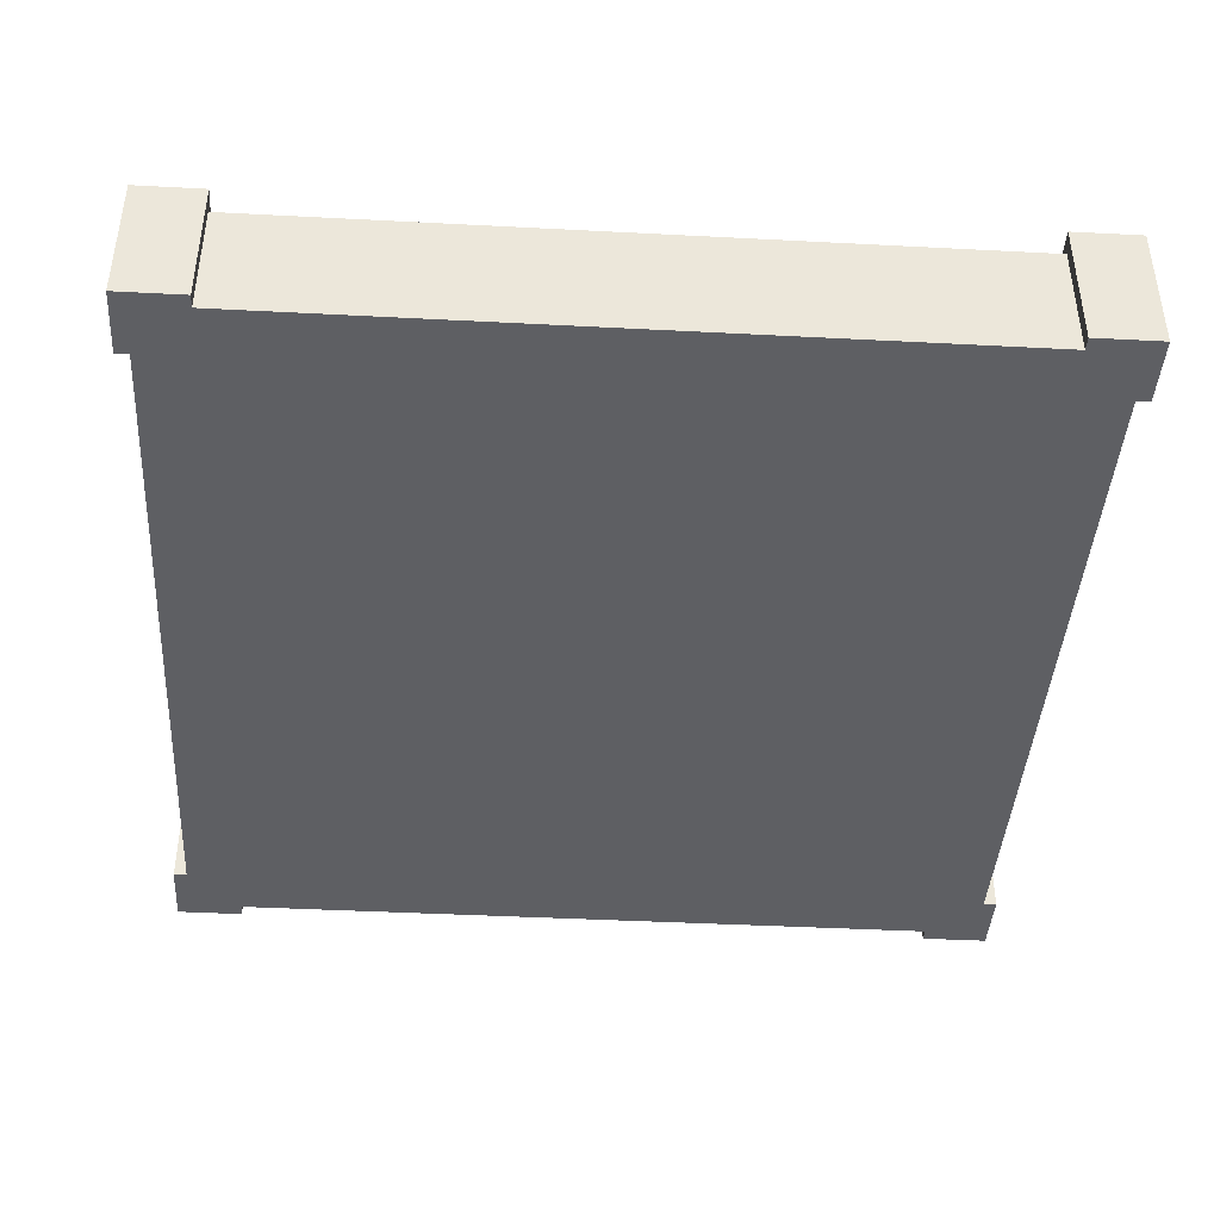
<metadata>
{"format":"obj","ext":"obj","renderer":"f3d","projection":"perspective","resolution":1024,"background":"white","views":[{"elev":-41.9,"azim":-93.6,"up":"+Y"}]}
</metadata>
<code>
v -32 0 32
v -32 0 27
v -32 0 -27
v -32 0 -32
v -32 10 32
v -32 10 27
v -32 10 -27
v -32 10 -32
v -31 0 27
v -31 0 -27
v -31 8 27
v -31 8 -27
v -31 9 27
v -31 9 -27
v 27 0 32
v 27 0 31
v 27 0 -31
v 27 0 -32
v 27 8 31
v 27 8 -31
v 27 9 31
v 27 9 27
v 27 9 -27
v 27 9 -31
v 27 10 32
v 27 10 27
v 27 10 -27
v 27 10 -32
v -27 0 32
v -27 0 31
v -27 0 -31
v -27 0 -32
v -27 8 31
v -27 8 -31
v -27 9 31
v -27 9 27
v -27 9 -27
v -27 9 -31
v -27 10 32
v -27 10 27
v -27 10 -27
v -27 10 -32
v 31 0 27
v 31 0 -27
v 31 8 27
v 31 8 -27
v 31 9 27
v 31 9 -27
v 32 0 32
v 32 0 27
v 32 0 -27
v 32 0 -32
v 32 10 32
v 32 10 27
v 32 10 -27
v 32 10 -32
v -32 0 32
v -32 10 32
v -27 0 32
v -27 10 32
v 27 0 32
v 27 10 32
v 32 0 32
v 32 10 32
v -27 0 31
v -27 8 31
v -27 9 31
v 27 0 31
v 27 8 31
v 27 9 31
v -32 0 -27
v -32 10 -27
v -31 0 -27
v -31 8 -27
v -31 9 -27
v -27 9 -27
v -27 10 -27
v 27 9 -27
v 27 10 -27
v 31 0 -27
v 31 8 -27
v 31 9 -27
v 32 0 -27
v 32 10 -27
v -32 0 27
v -32 10 27
v -31 0 27
v -31 8 27
v -31 9 27
v -27 9 27
v -27 10 27
v 27 9 27
v 27 10 27
v 31 0 27
v 31 8 27
v 31 9 27
v 32 0 27
v 32 10 27
v -27 0 -31
v -27 8 -31
v -27 9 -31
v 27 0 -31
v 27 8 -31
v 27 9 -31
v -32 0 -32
v -32 10 -32
v -27 0 -32
v -27 10 -32
v 27 0 -32
v 27 10 -32
v 32 0 -32
v 32 10 -32
v -32 0 32
v -27 0 32
v 27 0 32
v 32 0 32
v -27 0 31
v 27 0 31
v -32 0 27
v -31 0 27
v 31 0 27
v 32 0 27
v -32 0 -27
v -31 0 -27
v 31 0 -27
v 32 0 -27
v -27 0 -31
v 27 0 -31
v -32 0 -32
v -27 0 -32
v 27 0 -32
v 32 0 -32
v -27 9 31
v 27 9 31
v -31 9 27
v -27 9 27
v 27 9 27
v 31 9 27
v -25 9 25
v -23 9 25
v -21 9 25
v -16 9 25
v -15 9 25
v -13 9 25
v -11 9 25
v -9 9 25
v -7 9 25
v -5 9 25
v -3 9 25
v -1 9 25
v 1 9 25
v 3 9 25
v 5 9 25
v 7 9 25
v 9 9 25
v 11 9 25
v 13 9 25
v 15 9 25
v 16 9 25
v 21 9 25
v 23 9 25
v 25 9 25
v -22 9 24
v -21 9 24
v -16 9 24
v -15 9 24
v 15 9 24
v 16 9 24
v 21 9 24
v 22 9 24
v -23 9 23
v -22 9 23
v -15 9 23
v -14 9 23
v 14 9 23
v 15 9 23
v 22 9 23
v 23 9 23
v -24 9 22
v -23 9 22
v -14 9 22
v -13 9 22
v 13 9 22
v 14 9 22
v 23 9 22
v 24 9 22
v -25 9 21
v -24 9 21
v -13 9 21
v -12 9 21
v 12 9 21
v 13 9 21
v 24 9 21
v 25 9 21
v -25 9 16
v -24 9 16
v -12 9 16
v -11 9 16
v 11 9 16
v 12 9 16
v 24 9 16
v 25 9 16
v -24 9 15
v -23 9 15
v -11 9 15
v -10 9 15
v 10 9 15
v 11 9 15
v 23 9 15
v 24 9 15
v -23 9 14
v -22 9 14
v -10 9 14
v -9 9 14
v 9 9 14
v 10 9 14
v 22 9 14
v 23 9 14
v -22 9 13
v -21 9 13
v -9 9 13
v -8 9 13
v 8 9 13
v 9 9 13
v 21 9 13
v 22 9 13
v -21 9 12
v -19 9 12
v -17 9 12
v -16 9 12
v -8 9 12
v -7 9 12
v 7 9 12
v 8 9 12
v 16 9 12
v 17 9 12
v 19 9 12
v 21 9 12
v -16 9 11
v -15 9 11
v -7 9 11
v -6 9 11
v 6 9 11
v 7 9 11
v 15 9 11
v 16 9 11
v -15 9 10
v -14 9 10
v -6 9 10
v -5 9 10
v 5 9 10
v 6 9 10
v 14 9 10
v 15 9 10
v -14 9 9
v -13 9 9
v -5 9 9
v -4 9 9
v 4 9 9
v 5 9 9
v 13 9 9
v 14 9 9
v -13 9 8
v -12 9 8
v -4 9 8
v -3 9 8
v 3 9 8
v 4 9 8
v 12 9 8
v 13 9 8
v -12 9 7
v -11 9 7
v -3 9 7
v -2 9 7
v 2 9 7
v 3 9 7
v 11 9 7
v 12 9 7
v -11 9 6
v -10 9 6
v -2 9 6
v -1 9 6
v 1 9 6
v 2 9 6
v 10 9 6
v 11 9 6
v -10 9 5
v -9 9 5
v -1 9 5
v 0 9 5
v 1 9 5
v 9 9 5
v 10 9 5
v -9 9 4
v -8 9 4
v -2 9 4
v -1 9 4
v 0 9 4
v 8 9 4
v 9 9 4
v -8 9 3
v -7 9 3
v -3 9 3
v -2 9 3
v -1 9 3
v 7 9 3
v 8 9 3
v -7 9 2
v -6 9 2
v -4 9 2
v -3 9 2
v -2 9 2
v 6 9 2
v 7 9 2
v -6 9 1
v -5 9 1
v -4 9 1
v -3 9 1
v 5 9 1
v 6 9 1
v -5 9 -0
v -4 9 -0
v 4 9 -0
v 5 9 -0
v -6 9 -1
v -5 9 -1
v 3 9 -1
v 4 9 -1
v 5 9 -1
v 6 9 -1
v -7 9 -2
v -6 9 -2
v 2 9 -2
v 3 9 -2
v 4 9 -2
v 6 9 -2
v 7 9 -2
v -8 9 -3
v -7 9 -3
v 1 9 -3
v 2 9 -3
v 3 9 -3
v 7 9 -3
v 8 9 -3
v -9 9 -4
v -8 9 -4
v 0 9 -4
v 1 9 -4
v 2 9 -4
v 8 9 -4
v 9 9 -4
v -10 9 -5
v -9 9 -5
v -1 9 -5
v 0 9 -5
v 1 9 -5
v 9 9 -5
v 10 9 -5
v -19 9 -6
v -17 9 -6
v -15 9 -6
v -13 9 -6
v -11 9 -6
v -10 9 -6
v -2 9 -6
v -1 9 -6
v 1 9 -6
v 2 9 -6
v 10 9 -6
v 11 9 -6
v -20 9 -7
v -19 9 -7
v -3 9 -7
v -2 9 -7
v 2 9 -7
v 3 9 -7
v 11 9 -7
v 12 9 -7
v -21 9 -8
v -20 9 -8
v -4 9 -8
v -3 9 -8
v 3 9 -8
v 4 9 -8
v 12 9 -8
v 13 9 -8
v -22 9 -9
v -21 9 -9
v -5 9 -9
v -4 9 -9
v 4 9 -9
v 5 9 -9
v 13 9 -9
v 14 9 -9
v 18 9 -9
v 19 9 -9
v 21 9 -9
v 22 9 -9
v -23 9 -10
v -22 9 -10
v -6 9 -10
v -5 9 -10
v 5 9 -10
v 6 9 -10
v 14 9 -10
v 15 9 -10
v 18 9 -10
v 19 9 -10
v 22 9 -10
v 23 9 -10
v -24 9 -11
v -23 9 -11
v -17 9 -11
v -15 9 -11
v -13 9 -11
v -11 9 -11
v 6 9 -11
v 7 9 -11
v 15 9 -11
v 16 9 -11
v 23 9 -11
v 24 9 -11
v -25 9 -12
v -24 9 -12
v -18 9 -12
v -17 9 -12
v 7 9 -12
v 8 9 -12
v 16 9 -12
v 17 9 -12
v 18 9 -12
v 19 9 -12
v 24 9 -12
v 25 9 -12
v -19 9 -13
v -18 9 -13
v 8 9 -13
v 9 9 -13
v 17 9 -13
v 18 9 -13
v -20 9 -14
v -19 9 -14
v 9 9 -14
v 10 9 -14
v -21 9 -15
v -20 9 -15
v 10 9 -15
v 11 9 -15
v 22 9 -15
v 23 9 -15
v 24 9 -15
v -22 9 -16
v -21 9 -16
v 11 9 -16
v 12 9 -16
v 21 9 -16
v 22 9 -16
v 24 9 -16
v 25 9 -16
v -23 9 -17
v -22 9 -17
v -12 9 -17
v -11 9 -17
v 12 9 -17
v 13 9 -17
v 20 9 -17
v 21 9 -17
v -24 9 -18
v -23 9 -18
v -13 9 -18
v -12 9 -18
v 12 9 -18
v 13 9 -18
v 19 9 -18
v 20 9 -18
v -25 9 -19
v -24 9 -19
v -14 9 -19
v -13 9 -19
v -7 9 -19
v -6 9 -19
v 11 9 -19
v 12 9 -19
v 18 9 -19
v 19 9 -19
v -15 9 -20
v -14 9 -20
v -8 9 -20
v -7 9 -20
v 10 9 -20
v 11 9 -20
v 17 9 -20
v 18 9 -20
v -16 9 -21
v -15 9 -21
v -9 9 -21
v -8 9 -21
v 4 9 -21
v 5 9 -21
v 6 9 -21
v 7 9 -21
v 9 9 -21
v 10 9 -21
v 16 9 -21
v 17 9 -21
v -17 9 -22
v -16 9 -22
v -10 9 -22
v -9 9 -22
v 3 9 -22
v 4 9 -22
v 6 9 -22
v 7 9 -22
v 15 9 -22
v 16 9 -22
v -18 9 -23
v -17 9 -23
v -11 9 -23
v -10 9 -23
v 3 9 -23
v 4 9 -23
v 14 9 -23
v 15 9 -23
v -19 9 -24
v -18 9 -24
v -12 9 -24
v -11 9 -24
v 4 9 -24
v 5 9 -24
v 12 9 -24
v 13 9 -24
v 14 9 -24
v -25 9 -25
v -23 9 -25
v -21 9 -25
v -19 9 -25
v -12 9 -25
v -11 9 -25
v -9 9 -25
v -7 9 -25
v -5 9 -25
v -3 9 -25
v -1 9 -25
v 1 9 -25
v 3 9 -25
v 5 9 -25
v 12 9 -25
v 13 9 -25
v 15 9 -25
v 17 9 -25
v 19 9 -25
v 21 9 -25
v 23 9 -25
v 25 9 -25
v -31 9 -27
v -27 9 -27
v 27 9 -27
v 31 9 -27
v -27 9 -31
v 27 9 -31
v -32 10 32
v -27 10 32
v 27 10 32
v 32 10 32
v -32 10 27
v -27 10 27
v 27 10 27
v 32 10 27
v -32 10 -27
v -27 10 -27
v 27 10 -27
v 32 10 -27
v -32 10 -32
v -27 10 -32
v 27 10 -32
v 32 10 -32
f 5 2 1
f 6 2 5
f 7 4 3
f 8 4 7
f 11 10 9
f 12 10 11
f 13 12 11
f 14 12 13
f 19 16 15
f 20 18 17
f 21 19 15
f 24 18 20
f 25 22 21
f 25 21 15
f 26 22 25
f 27 24 23
f 28 18 24
f 28 24 27
f 29 30 33
f 31 32 34
f 29 33 35
f 34 32 38
f 35 36 39
f 29 35 39
f 39 36 40
f 37 38 41
f 38 32 42
f 41 38 42
f 43 44 45
f 45 44 46
f 45 46 47
f 47 46 48
f 49 50 53
f 53 50 54
f 51 52 55
f 55 52 56
f 59 58 57
f 60 58 59
f 63 62 61
f 64 62 63
f 68 66 65
f 69 67 66
f 69 66 68
f 70 67 69
f 73 72 71
f 74 72 73
f 75 72 74
f 76 72 75
f 77 72 76
f 82 79 78
f 83 81 80
f 83 82 81
f 84 79 82
f 84 82 83
f 85 86 87
f 87 86 88
f 88 86 89
f 89 86 90
f 90 86 91
f 92 93 96
f 94 95 97
f 95 96 97
f 96 93 98
f 97 96 98
f 99 100 102
f 100 101 103
f 102 100 103
f 103 101 104
f 105 106 107
f 107 106 108
f 109 110 111
f 111 110 112
f 117 114 113
f 118 116 115
f 119 117 113
f 119 118 117
f 120 118 119
f 121 116 118
f 121 118 120
f 122 116 121
f 124 121 120
f 125 121 124
f 127 124 123
f 127 126 125
f 127 125 124
f 128 126 127
f 129 127 123
f 130 127 129
f 131 126 128
f 132 126 131
f 133 134 136
f 136 134 137
f 136 137 139
f 139 137 140
f 140 137 141
f 141 137 142
f 142 137 143
f 143 137 144
f 144 137 145
f 145 137 146
f 146 137 147
f 147 137 148
f 148 137 149
f 149 137 150
f 150 137 151
f 151 137 152
f 152 137 153
f 153 137 154
f 154 137 155
f 155 137 156
f 156 137 157
f 157 137 158
f 158 137 159
f 159 137 160
f 160 137 161
f 161 137 162
f 140 141 163
f 141 142 164
f 163 141 164
f 142 143 165
f 164 142 165
f 143 144 166
f 165 143 166
f 157 158 167
f 158 159 167
f 159 160 168
f 167 159 168
f 160 161 169
f 168 160 169
f 169 161 170
f 139 140 171
f 140 163 171
f 163 164 172
f 171 163 172
f 164 165 172
f 165 166 172
f 166 144 173
f 172 166 173
f 173 144 174
f 157 167 175
f 169 170 176
f 175 167 176
f 168 169 176
f 167 168 176
f 170 161 177
f 176 170 177
f 161 162 178
f 177 161 178
f 139 171 179
f 173 174 180
f 179 171 180
f 171 172 180
f 172 173 180
f 174 144 181
f 180 174 181
f 144 145 182
f 181 144 182
f 157 175 183
f 156 157 183
f 175 176 184
f 183 175 184
f 177 178 184
f 176 177 184
f 178 162 185
f 184 178 185
f 185 162 186
f 136 139 187
f 139 179 187
f 180 181 188
f 187 179 188
f 181 182 188
f 179 180 188
f 182 145 189
f 188 182 189
f 189 145 190
f 156 183 191
f 183 184 192
f 191 183 192
f 185 186 192
f 184 185 192
f 186 162 193
f 192 186 193
f 162 137 194
f 193 162 194
f 187 188 195
f 189 190 195
f 136 187 195
f 188 189 195
f 195 190 196
f 190 145 197
f 196 190 197
f 145 146 198
f 197 145 198
f 156 191 199
f 155 156 199
f 191 192 200
f 199 191 200
f 192 193 200
f 193 194 200
f 200 194 201
f 194 137 202
f 201 194 202
f 195 196 203
f 197 198 203
f 196 197 203
f 203 198 204
f 198 146 205
f 204 198 205
f 205 146 206
f 155 199 207
f 200 201 208
f 207 199 208
f 199 200 208
f 208 201 209
f 201 202 210
f 209 201 210
f 203 204 211
f 205 206 211
f 204 205 211
f 211 206 212
f 206 146 213
f 212 206 213
f 146 147 214
f 213 146 214
f 155 207 215
f 154 155 215
f 208 209 216
f 215 207 216
f 207 208 216
f 216 209 217
f 209 210 218
f 217 209 218
f 211 212 219
f 213 214 219
f 212 213 219
f 219 214 220
f 214 147 221
f 220 214 221
f 221 147 222
f 154 215 223
f 216 217 224
f 223 215 224
f 215 216 224
f 224 217 225
f 217 218 226
f 225 217 226
f 219 220 227
f 221 222 227
f 220 221 227
f 227 222 228
f 228 222 229
f 229 222 230
f 222 147 231
f 230 222 231
f 147 148 232
f 231 147 232
f 154 223 233
f 153 154 233
f 224 225 234
f 233 223 234
f 223 224 234
f 234 225 235
f 235 225 236
f 236 225 237
f 225 226 238
f 237 225 238
f 229 230 239
f 230 231 239
f 231 232 239
f 239 232 240
f 232 148 241
f 240 232 241
f 241 148 242
f 153 233 243
f 233 234 244
f 243 233 244
f 234 235 244
f 244 235 245
f 235 236 246
f 245 235 246
f 239 240 247
f 241 242 247
f 240 241 247
f 247 242 248
f 242 148 249
f 248 242 249
f 148 149 250
f 249 148 250
f 152 153 251
f 153 243 251
f 244 245 252
f 251 243 252
f 243 244 252
f 252 245 253
f 245 246 254
f 253 245 254
f 247 248 255
f 248 249 255
f 249 250 255
f 255 250 256
f 250 149 257
f 256 250 257
f 257 149 258
f 152 251 259
f 251 252 260
f 259 251 260
f 252 253 260
f 260 253 261
f 253 254 262
f 261 253 262
f 255 256 263
f 257 258 263
f 256 257 263
f 263 258 264
f 258 149 265
f 264 258 265
f 149 150 266
f 265 149 266
f 151 152 267
f 152 259 267
f 260 261 268
f 267 259 268
f 259 260 268
f 268 261 269
f 261 262 270
f 269 261 270
f 264 265 271
f 263 264 271
f 265 266 271
f 271 266 272
f 266 150 273
f 272 266 273
f 273 150 274
f 151 267 275
f 267 268 276
f 275 267 276
f 268 269 276
f 276 269 277
f 269 270 278
f 277 269 278
f 271 272 279
f 273 274 279
f 272 273 279
f 279 274 280
f 274 150 281
f 280 274 281
f 150 151 282
f 281 150 282
f 151 275 283
f 282 151 283
f 276 277 284
f 283 275 284
f 275 276 284
f 284 277 285
f 277 278 286
f 285 277 286
f 279 280 287
f 280 281 287
f 281 282 287
f 287 282 288
f 282 283 289
f 288 282 289
f 289 283 290
f 283 284 291
f 290 283 291
f 284 285 291
f 291 285 292
f 285 286 293
f 292 285 293
f 287 288 294
f 288 289 294
f 294 289 295
f 295 289 296
f 289 290 297
f 296 289 297
f 291 292 298
f 297 290 298
f 290 291 298
f 298 292 299
f 292 293 300
f 299 292 300
f 295 296 301
f 294 295 301
f 301 296 302
f 302 296 303
f 296 297 304
f 303 296 304
f 298 299 305
f 304 297 305
f 297 298 305
f 305 299 306
f 299 300 307
f 306 299 307
f 302 303 308
f 301 302 308
f 308 303 309
f 309 303 310
f 303 304 311
f 310 303 311
f 305 306 312
f 311 304 312
f 304 305 312
f 312 306 313
f 306 307 314
f 313 306 314
f 309 310 315
f 308 309 315
f 315 310 316
f 310 311 317
f 316 310 317
f 312 313 318
f 317 311 318
f 311 312 318
f 318 313 319
f 313 314 320
f 319 313 320
f 315 316 321
f 316 317 321
f 318 319 322
f 321 317 322
f 317 318 322
f 322 319 323
f 319 320 324
f 323 319 324
f 315 321 325
f 308 315 325
f 322 323 326
f 325 321 326
f 321 322 326
f 326 323 327
f 323 324 328
f 327 323 328
f 324 320 329
f 328 324 329
f 320 314 330
f 329 320 330
f 308 325 331
f 301 308 331
f 326 327 332
f 331 325 332
f 325 326 332
f 332 327 333
f 327 328 334
f 333 327 334
f 328 329 335
f 334 328 335
f 329 330 335
f 330 314 336
f 335 330 336
f 314 307 337
f 336 314 337
f 294 301 338
f 301 331 338
f 332 333 339
f 338 331 339
f 331 332 339
f 339 333 340
f 333 334 341
f 340 333 341
f 335 336 342
f 341 334 342
f 334 335 342
f 336 337 342
f 337 307 343
f 342 337 343
f 307 300 344
f 343 307 344
f 287 294 345
f 294 338 345
f 339 340 346
f 345 338 346
f 338 339 346
f 346 340 347
f 340 341 348
f 347 340 348
f 342 343 349
f 348 341 349
f 343 344 349
f 341 342 349
f 344 300 350
f 349 344 350
f 300 293 351
f 350 300 351
f 279 287 352
f 287 345 352
f 346 347 353
f 352 345 353
f 345 346 353
f 353 347 354
f 347 348 355
f 354 347 355
f 349 350 356
f 355 348 356
f 350 351 356
f 348 349 356
f 351 293 357
f 356 351 357
f 293 286 358
f 357 293 358
f 228 229 359
f 227 228 359
f 229 239 360
f 359 229 360
f 239 247 360
f 247 255 361
f 360 247 361
f 255 263 361
f 263 271 362
f 361 263 362
f 271 279 362
f 279 352 363
f 362 279 363
f 353 354 364
f 363 352 364
f 352 353 364
f 364 354 365
f 354 355 366
f 365 354 366
f 355 356 366
f 356 357 367
f 366 356 367
f 357 358 367
f 367 358 368
f 358 286 369
f 368 358 369
f 286 278 370
f 369 286 370
f 227 359 371
f 362 363 372
f 371 359 372
f 363 364 372
f 364 365 372
f 361 362 372
f 359 360 372
f 360 361 372
f 372 365 373
f 365 366 374
f 373 365 374
f 368 369 375
f 367 368 375
f 369 370 375
f 375 370 376
f 370 278 377
f 376 370 377
f 278 270 378
f 377 278 378
f 227 371 379
f 219 227 379
f 372 373 380
f 379 371 380
f 371 372 380
f 380 373 381
f 373 374 382
f 381 373 382
f 376 377 383
f 377 378 383
f 375 376 383
f 383 378 384
f 378 270 385
f 384 378 385
f 270 262 386
f 385 270 386
f 219 379 387
f 211 219 387
f 380 381 388
f 387 379 388
f 379 380 388
f 388 381 389
f 381 382 390
f 389 381 390
f 384 385 391
f 383 384 391
f 385 386 391
f 391 386 392
f 386 262 393
f 392 386 393
f 262 254 394
f 393 262 394
f 236 237 395
f 237 238 396
f 395 237 396
f 238 226 397
f 396 238 397
f 226 218 398
f 397 226 398
f 203 211 399
f 211 387 399
f 387 388 400
f 399 387 400
f 388 389 400
f 400 389 401
f 389 390 402
f 401 389 402
f 392 393 403
f 391 392 403
f 393 394 403
f 403 394 404
f 394 254 405
f 404 394 405
f 254 246 406
f 405 254 406
f 396 397 407
f 395 396 407
f 236 395 407
f 397 398 407
f 407 398 408
f 398 218 409
f 408 398 409
f 218 210 410
f 409 218 410
f 195 203 411
f 203 399 411
f 400 401 412
f 411 399 412
f 399 400 412
f 412 401 413
f 413 401 414
f 414 401 415
f 415 401 416
f 404 405 417
f 405 406 417
f 403 404 417
f 417 406 418
f 406 246 419
f 418 406 419
f 246 236 420
f 419 246 420
f 408 409 421
f 410 210 421
f 409 410 421
f 210 202 422
f 421 210 422
f 136 195 423
f 195 411 423
f 411 412 424
f 423 411 424
f 412 413 424
f 424 413 425
f 413 414 426
f 425 413 426
f 417 418 427
f 418 419 427
f 419 420 427
f 427 420 428
f 420 236 429
f 428 420 429
f 407 408 430
f 429 236 430
f 236 407 430
f 430 408 431
f 408 421 432
f 431 408 432
f 421 422 432
f 422 202 433
f 432 422 433
f 202 137 434
f 433 202 434
f 423 424 435
f 424 425 435
f 425 426 436
f 435 425 436
f 427 428 437
f 429 430 437
f 428 429 437
f 437 430 438
f 430 431 439
f 438 430 439
f 432 433 440
f 439 431 440
f 431 432 440
f 433 434 440
f 423 435 441
f 435 436 442
f 441 435 442
f 438 439 443
f 437 438 443
f 439 440 443
f 443 440 444
f 423 441 445
f 441 442 446
f 445 441 446
f 444 440 447
f 443 444 447
f 447 440 448
f 440 434 449
f 448 440 449
f 449 434 450
f 450 434 451
f 423 445 452
f 445 446 453
f 452 445 453
f 447 448 454
f 448 449 454
f 454 449 455
f 455 449 456
f 449 450 457
f 456 449 457
f 451 434 458
f 450 451 458
f 434 137 459
f 458 434 459
f 423 452 460
f 452 453 461
f 460 452 461
f 415 416 462
f 416 401 463
f 462 416 463
f 455 456 464
f 454 455 464
f 464 456 465
f 465 456 466
f 456 457 467
f 466 456 467
f 423 460 468
f 460 461 469
f 468 460 469
f 415 462 470
f 414 415 470
f 462 463 471
f 470 462 471
f 454 464 472
f 464 465 472
f 465 466 473
f 472 465 473
f 473 466 474
f 466 467 475
f 474 466 475
f 136 423 476
f 423 468 476
f 468 469 477
f 476 468 477
f 414 470 478
f 470 471 479
f 478 470 479
f 463 401 480
f 479 471 480
f 471 463 480
f 401 402 481
f 480 401 481
f 454 472 482
f 447 454 482
f 473 474 483
f 482 472 483
f 472 473 483
f 483 474 484
f 474 475 485
f 484 474 485
f 426 414 486
f 414 478 486
f 479 480 487
f 486 478 487
f 478 479 487
f 487 480 488
f 480 481 489
f 488 480 489
f 443 447 490
f 447 482 490
f 482 483 491
f 490 482 491
f 483 484 491
f 491 484 492
f 484 485 493
f 492 484 493
f 426 486 494
f 487 488 495
f 494 486 495
f 486 487 495
f 495 488 496
f 488 489 497
f 496 488 497
f 391 403 498
f 383 391 498
f 403 417 499
f 498 403 499
f 417 427 499
f 499 427 500
f 427 437 501
f 500 427 501
f 437 443 501
f 443 490 502
f 501 443 502
f 491 492 503
f 502 490 503
f 490 491 503
f 503 492 504
f 492 493 505
f 504 492 505
f 436 426 506
f 442 436 506
f 426 494 506
f 494 495 507
f 506 494 507
f 495 496 507
f 507 496 508
f 496 497 509
f 508 496 509
f 383 498 510
f 375 383 510
f 499 500 511
f 510 498 511
f 498 499 511
f 500 501 512
f 511 500 512
f 502 503 513
f 512 501 513
f 503 504 513
f 501 502 513
f 513 504 514
f 504 505 515
f 514 504 515
f 442 506 516
f 507 508 517
f 516 506 517
f 506 507 517
f 517 508 518
f 508 509 519
f 518 508 519
f 513 514 520
f 375 510 520
f 510 511 520
f 511 512 520
f 512 513 520
f 520 514 521
f 521 514 522
f 514 515 523
f 522 514 523
f 453 446 524
f 446 442 524
f 442 516 524
f 517 518 525
f 524 516 525
f 516 517 525
f 525 518 526
f 518 519 527
f 526 518 527
f 520 521 528
f 521 522 528
f 528 522 529
f 529 522 530
f 530 522 531
f 522 523 532
f 531 522 532
f 136 476 533
f 476 477 533
f 469 461 534
f 533 477 534
f 477 469 534
f 461 453 535
f 534 461 535
f 453 524 535
f 525 526 536
f 535 524 536
f 524 525 536
f 526 527 537
f 536 526 537
f 527 519 538
f 537 527 538
f 519 509 539
f 538 519 539
f 509 497 539
f 497 489 540
f 539 497 540
f 489 481 540
f 402 390 541
f 540 481 541
f 481 402 541
f 390 382 542
f 541 390 542
f 382 374 542
f 374 366 543
f 542 374 543
f 366 367 543
f 367 375 544
f 543 367 544
f 375 520 544
f 520 528 545
f 544 520 545
f 528 529 545
f 529 530 546
f 545 529 546
f 530 531 547
f 546 530 547
f 531 532 548
f 547 531 548
f 523 515 549
f 548 532 549
f 532 523 549
f 505 493 550
f 549 515 550
f 515 505 550
f 485 475 551
f 550 493 551
f 493 485 551
f 475 467 552
f 551 475 552
f 467 457 552
f 457 450 553
f 552 457 553
f 458 459 553
f 450 458 553
f 459 137 554
f 553 459 554
f 135 136 555
f 548 549 556
f 555 136 556
f 537 538 556
f 553 554 556
f 552 553 556
f 536 537 556
f 543 544 556
f 550 551 556
f 542 543 556
f 535 536 556
f 539 540 556
f 546 547 556
f 545 546 556
f 540 541 556
f 541 542 556
f 538 539 556
f 544 545 556
f 547 548 556
f 533 534 556
f 136 533 556
f 551 552 556
f 549 550 556
f 534 535 556
f 554 137 557
f 556 554 557
f 137 138 557
f 557 138 558
f 556 557 559
f 559 557 560
f 561 562 565
f 565 562 566
f 563 564 567
f 567 564 568
f 569 570 573
f 573 570 574
f 571 572 575
f 575 572 576

</code>
